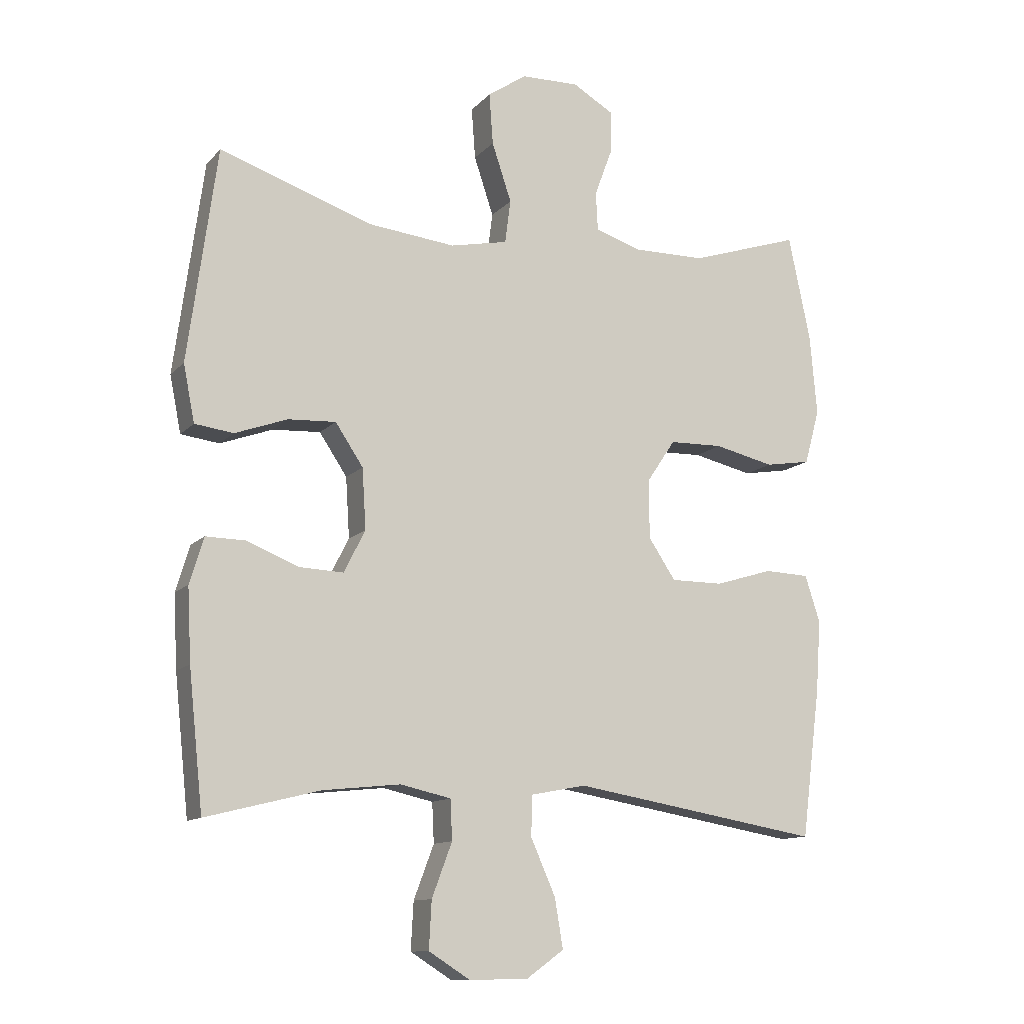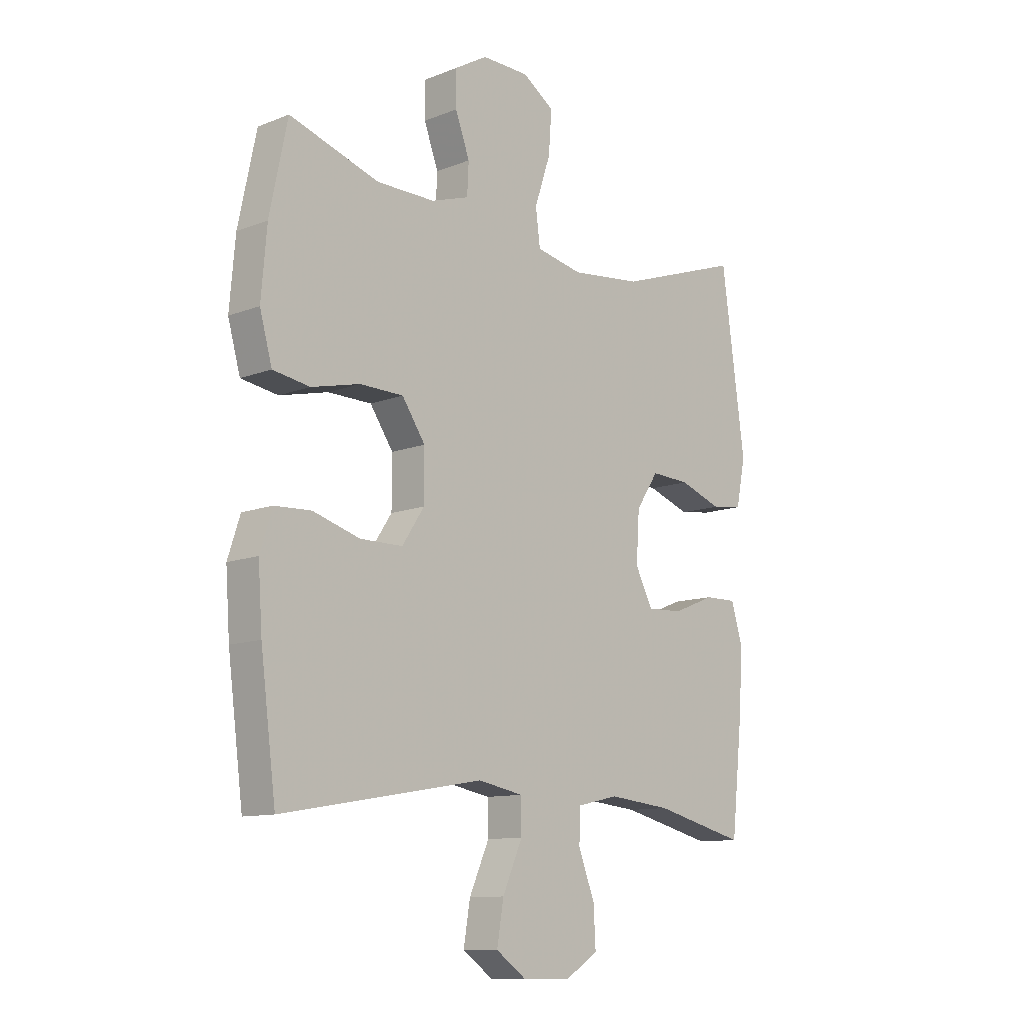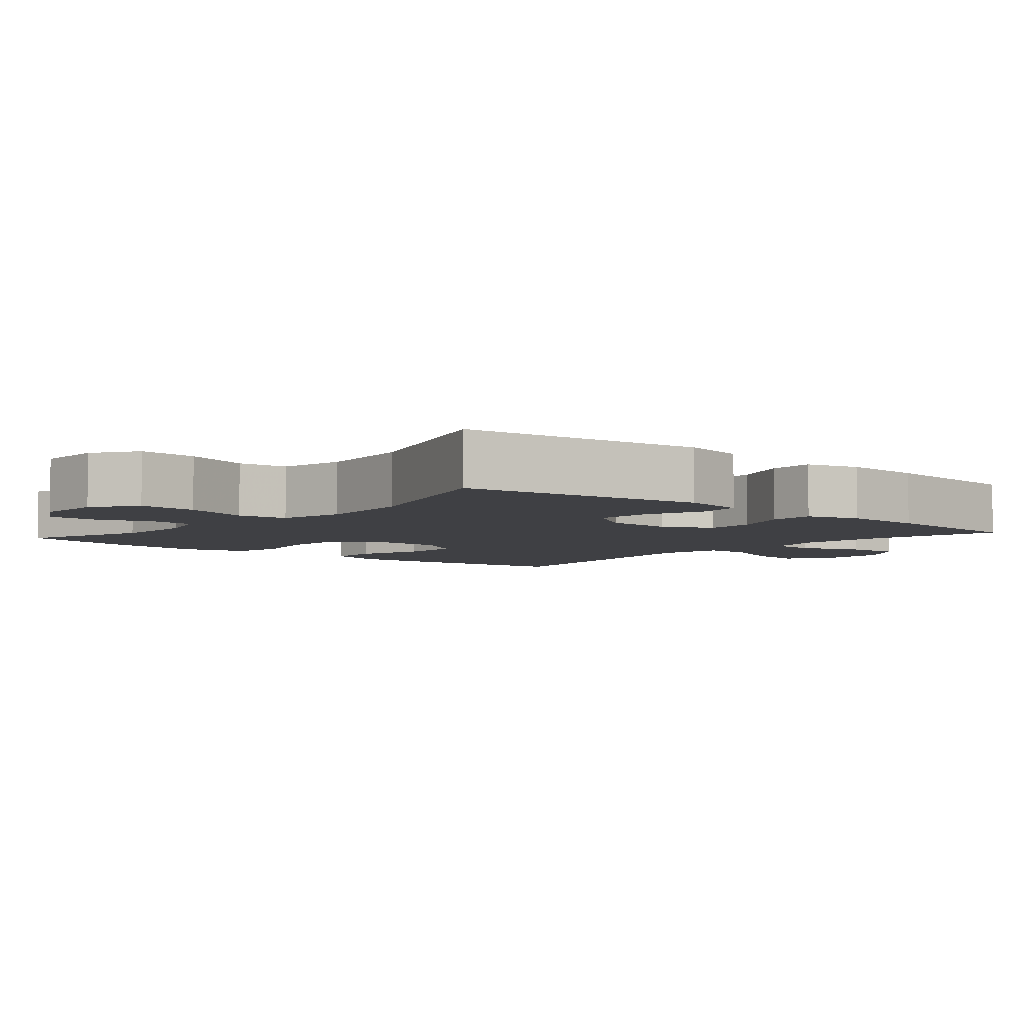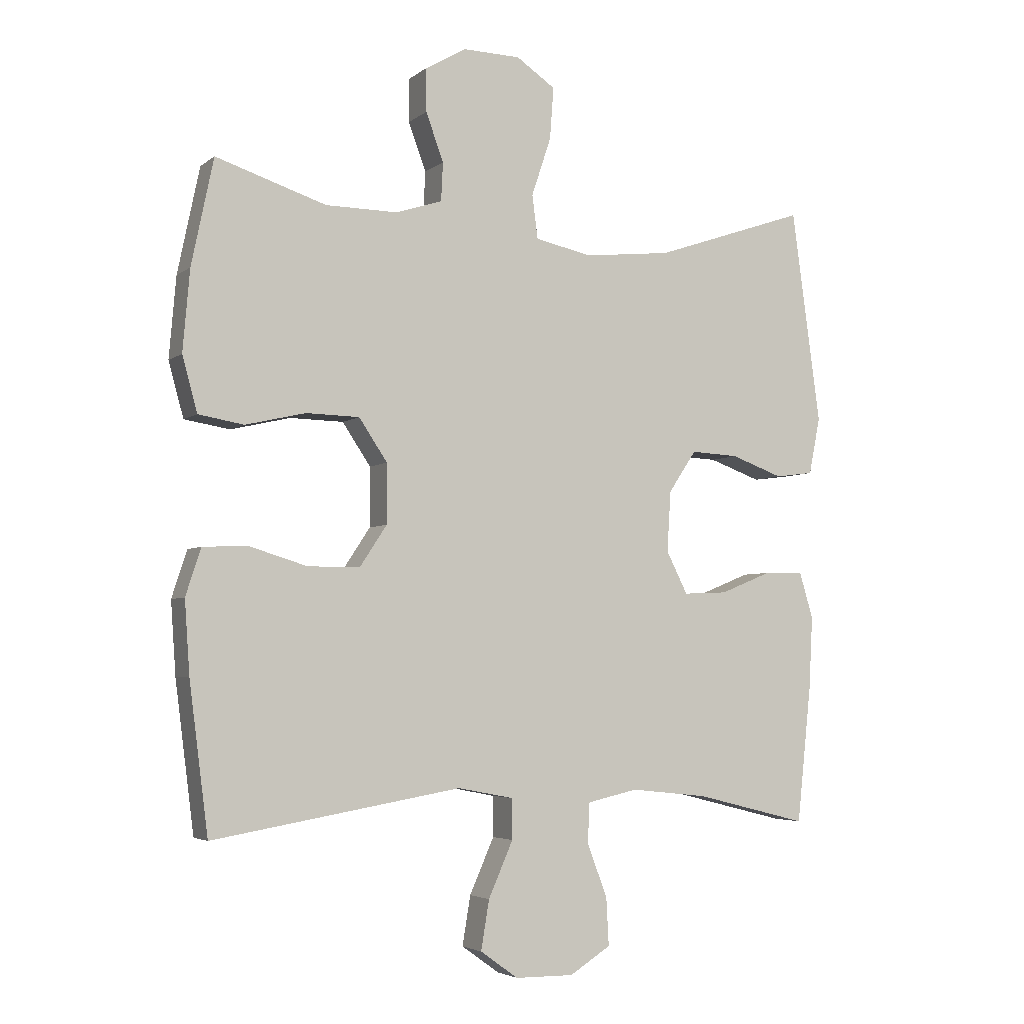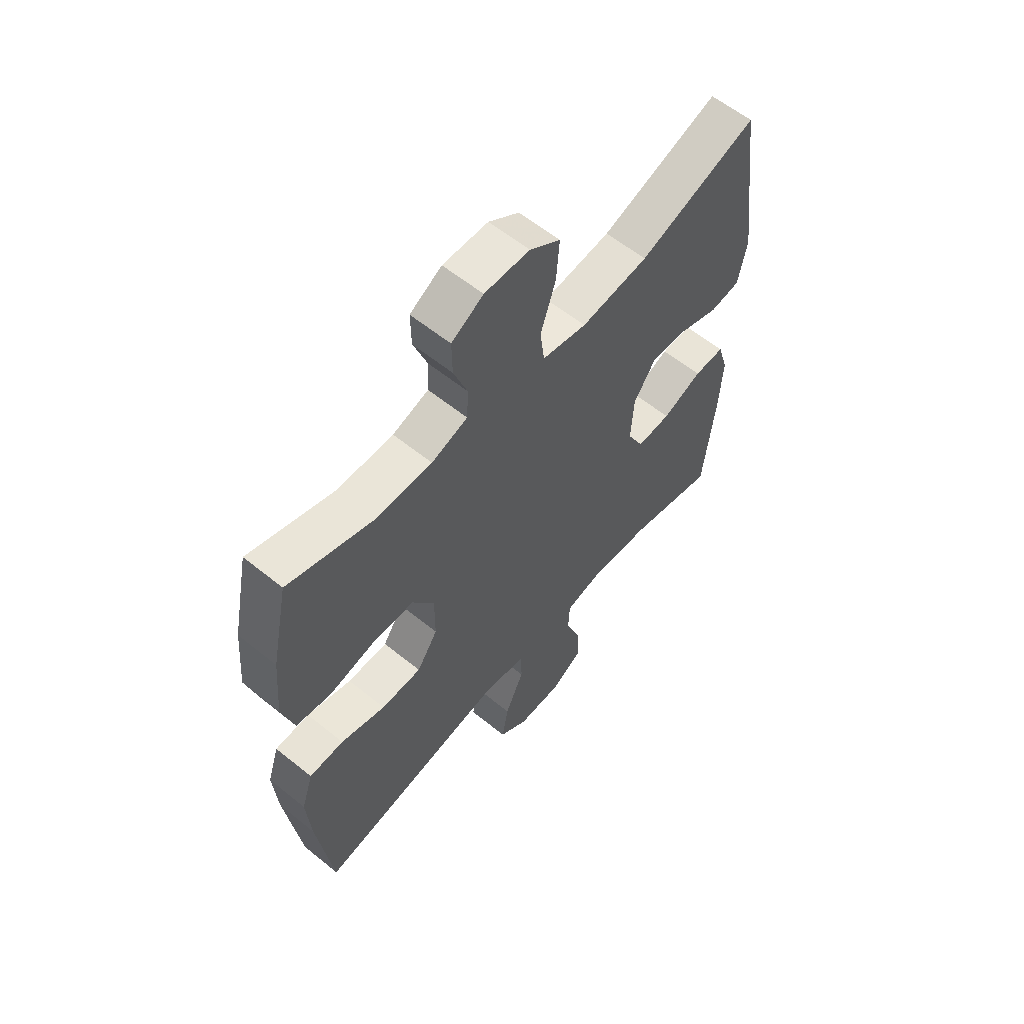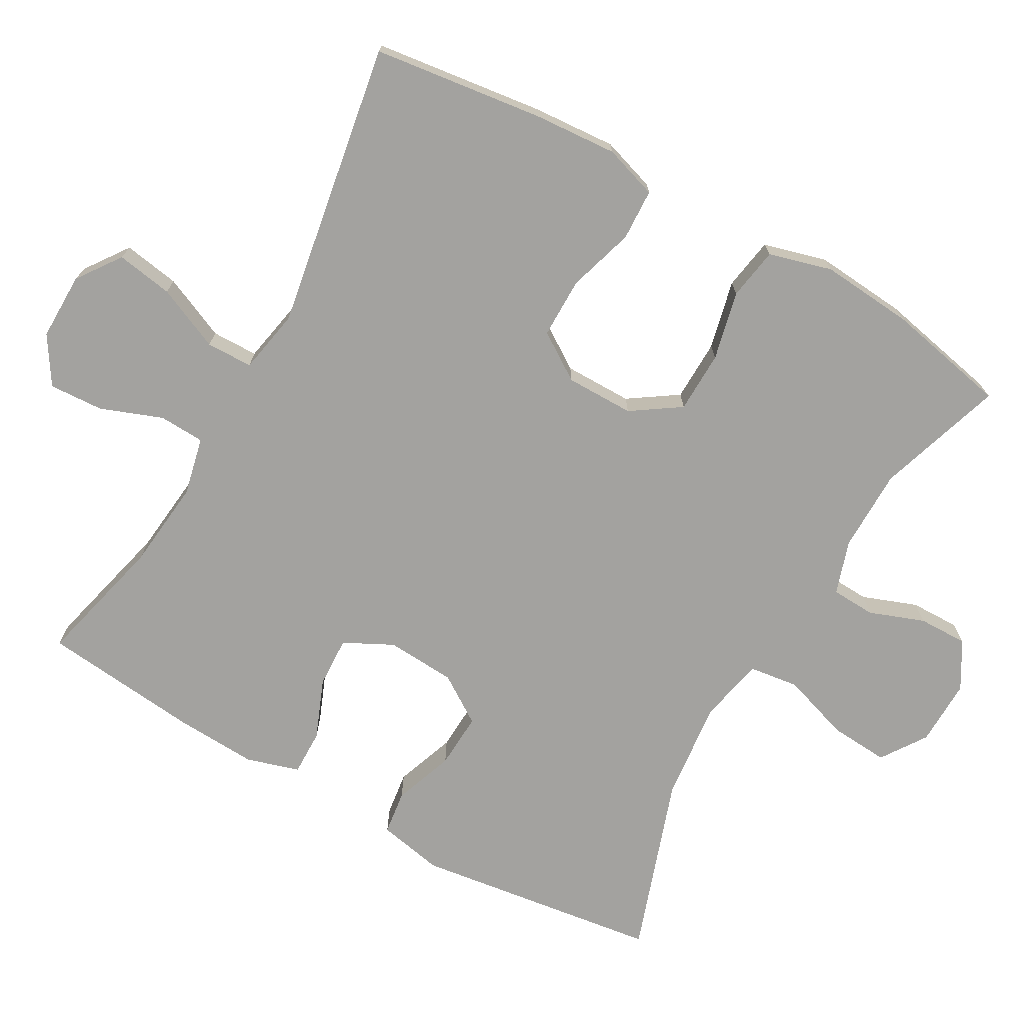
<metadata>
{"format":"obj","ext":"obj","renderer":"f3d","projection":"perspective","resolution":1024,"background":"white","views":[{"elev":-11.9,"azim":155.2,"up":"+Z"},{"elev":-11.1,"azim":-46.2,"up":"+Z"},{"elev":-5.1,"azim":49.2,"up":"+Y"},{"elev":-4.1,"azim":-25.1,"up":"+Z"},{"elev":59.8,"azim":-50.3,"up":"+Z"},{"elev":-72.5,"azim":-119.4,"up":"+Y"}]}
</metadata>
<code>
v -0.5 0.07 -0.5
v -0.53 0.07 -0.265
v -0.538 0.07 -0.15
v -0.514 0.07 -0.076
v -0.443 0.07 -0.073
v -0.351 0.07 -0.101
v -0.268 0.07 -0.101
v -0.225 0.07 -0.036
v -0.225 0.07 0.058
v -0.27 0.07 0.125
v -0.355 0.07 0.127
v -0.45 0.07 0.105
v -0.522 0.07 0.117
v -0.546 0.07 0.204
v -0.535 0.07 0.332
v -0.5 0.07 0.5
v -0.325 0.07 0.443
v -0.211 0.07 0.442
v -0.137 0.07 0.466
v -0.134 0.07 0.527
v -0.162 0.07 0.603
v -0.163 0.07 0.671
v -0.098 0.07 0.709
v -0.006 0.07 0.707
v 0.056 0.07 0.665
v 0.05 0.07 0.583
v 0.019 0.07 0.49
v 0.028 0.07 0.421
v 0.119 0.07 0.402
v 0.257 0.07 0.417
v 0.5 0.07 0.5
v 0.546 0.07 0.161
v 0.528 0.07 0.071
v 0.467 0.07 0.063
v 0.384 0.07 0.093
v 0.308 0.07 0.097
v 0.264 0.07 0.031
v 0.258 0.07 -0.065
v 0.292 0.07 -0.132
v 0.362 0.07 -0.129
v 0.444 0.07 -0.096
v 0.507 0.07 -0.095
v 0.529 0.07 -0.168
v 0.523 0.07 -0.283
v 0.5 0.07 -0.5
v 0.32 0.07 -0.455
v 0.197 0.07 -0.442
v 0.117 0.07 -0.46
v 0.114 0.07 -0.523
v 0.146 0.07 -0.608
v 0.15 0.07 -0.683
v 0.085 0.07 -0.724
v -0.008 0.07 -0.723
v -0.068 0.07 -0.68
v -0.055 0.07 -0.602
v -0.016 0.07 -0.514
v -0.017 0.07 -0.45
v -0.105 0.07 -0.433
v -0.5 0 -0.5
v -0.53 0 -0.265
v -0.538 0 -0.15
v -0.514 0 -0.076
v -0.443 0 -0.073
v -0.351 0 -0.101
v -0.268 0 -0.101
v -0.225 0 -0.036
v -0.225 0 0.058
v -0.27 0 0.125
v -0.355 0 0.127
v -0.45 0 0.105
v -0.522 0 0.117
v -0.546 0 0.204
v -0.535 0 0.332
v -0.5 0 0.5
v -0.325 0 0.443
v -0.211 0 0.442
v -0.137 0 0.466
v -0.134 0 0.527
v -0.162 0 0.603
v -0.163 0 0.671
v -0.098 0 0.709
v -0.006 0 0.707
v 0.056 0 0.665
v 0.05 0 0.583
v 0.019 0 0.49
v 0.028 0 0.421
v 0.119 0 0.402
v 0.257 0 0.417
v 0.5 0 0.5
v 0.546 0 0.161
v 0.528 0 0.071
v 0.467 0 0.063
v 0.384 0 0.093
v 0.308 0 0.097
v 0.264 0 0.031
v 0.258 0 -0.065
v 0.292 0 -0.132
v 0.362 0 -0.129
v 0.444 0 -0.096
v 0.507 0 -0.095
v 0.529 0 -0.168
v 0.523 0 -0.283
v 0.5 0 -0.5
v 0.32 0 -0.455
v 0.197 0 -0.442
v 0.117 0 -0.46
v 0.114 0 -0.523
v 0.146 0 -0.608
v 0.15 0 -0.683
v 0.085 0 -0.724
v -0.008 0 -0.723
v -0.068 0 -0.68
v -0.055 0 -0.602
v -0.016 0 -0.514
v -0.017 0 -0.45
v -0.105 0 -0.433
f 54 55 56
f 53 54 56
f 52 53 56
f 51 52 56
f 50 51 56
f 49 50 56
f 48 49 56 57
f 47 48 57 58
f 44 45 46
f 43 44 46
f 42 43 46
f 41 42 46
f 40 41 46
f 39 40 46 47
f 38 39 47 58
f 33 34 35
f 32 33 35
f 31 32 35
f 30 31 35
f 29 30 35 36
f 28 29 36 37
f 25 26 27
f 24 25 27
f 23 24 27
f 22 23 27
f 21 22 27
f 20 21 27
f 19 20 27 28
f 37 38 58
f 28 37 58
f 19 28 58
f 18 19 58
f 15 16 17
f 14 15 17
f 13 14 17
f 12 13 17
f 11 12 17
f 4 5 6
f 3 4 6
f 2 3 6
f 1 2 6
f 58 1 6
f 58 6 7
f 10 11 17 18
f 9 10 18
f 8 9 18 58
f 7 8 58
f 114 113 112
f 114 112 111
f 114 111 110
f 114 110 109
f 114 109 108
f 114 108 107
f 115 114 107 106
f 116 115 106 105
f 104 103 102
f 104 102 101
f 104 101 100
f 104 100 99
f 104 99 98
f 105 104 98 97
f 116 105 97 96
f 93 92 91
f 93 91 90
f 93 90 89
f 93 89 88
f 94 93 88 87
f 95 94 87 86
f 85 84 83
f 85 83 82
f 85 82 81
f 85 81 80
f 85 80 79
f 85 79 78
f 86 85 78 77
f 116 96 95
f 116 95 86
f 116 86 77
f 116 77 76
f 75 74 73
f 75 73 72
f 75 72 71
f 75 71 70
f 75 70 69
f 64 63 62
f 64 62 61
f 64 61 60
f 64 60 59
f 64 59 116
f 65 64 116
f 76 75 69 68
f 76 68 67
f 116 76 67 66
f 116 66 65
f 1 59 60 2
f 2 60 61 3
f 3 61 62 4
f 4 62 63 5
f 5 63 64 6
f 6 64 65 7
f 7 65 66 8
f 8 66 67 9
f 9 67 68 10
f 10 68 69 11
f 11 69 70 12
f 12 70 71 13
f 13 71 72 14
f 14 72 73 15
f 15 73 74 16
f 16 74 75 17
f 17 75 76 18
f 18 76 77 19
f 19 77 78 20
f 20 78 79 21
f 21 79 80 22
f 22 80 81 23
f 23 81 82 24
f 24 82 83 25
f 25 83 84 26
f 26 84 85 27
f 27 85 86 28
f 28 86 87 29
f 29 87 88 30
f 30 88 89 31
f 31 89 90 32
f 32 90 91 33
f 33 91 92 34
f 34 92 93 35
f 35 93 94 36
f 36 94 95 37
f 37 95 96 38
f 38 96 97 39
f 39 97 98 40
f 40 98 99 41
f 41 99 100 42
f 42 100 101 43
f 43 101 102 44
f 44 102 103 45
f 45 103 104 46
f 46 104 105 47
f 47 105 106 48
f 48 106 107 49
f 49 107 108 50
f 50 108 109 51
f 51 109 110 52
f 52 110 111 53
f 53 111 112 54
f 54 112 113 55
f 55 113 114 56
f 56 114 115 57
f 57 115 116 58
f 58 116 59 1

</code>
